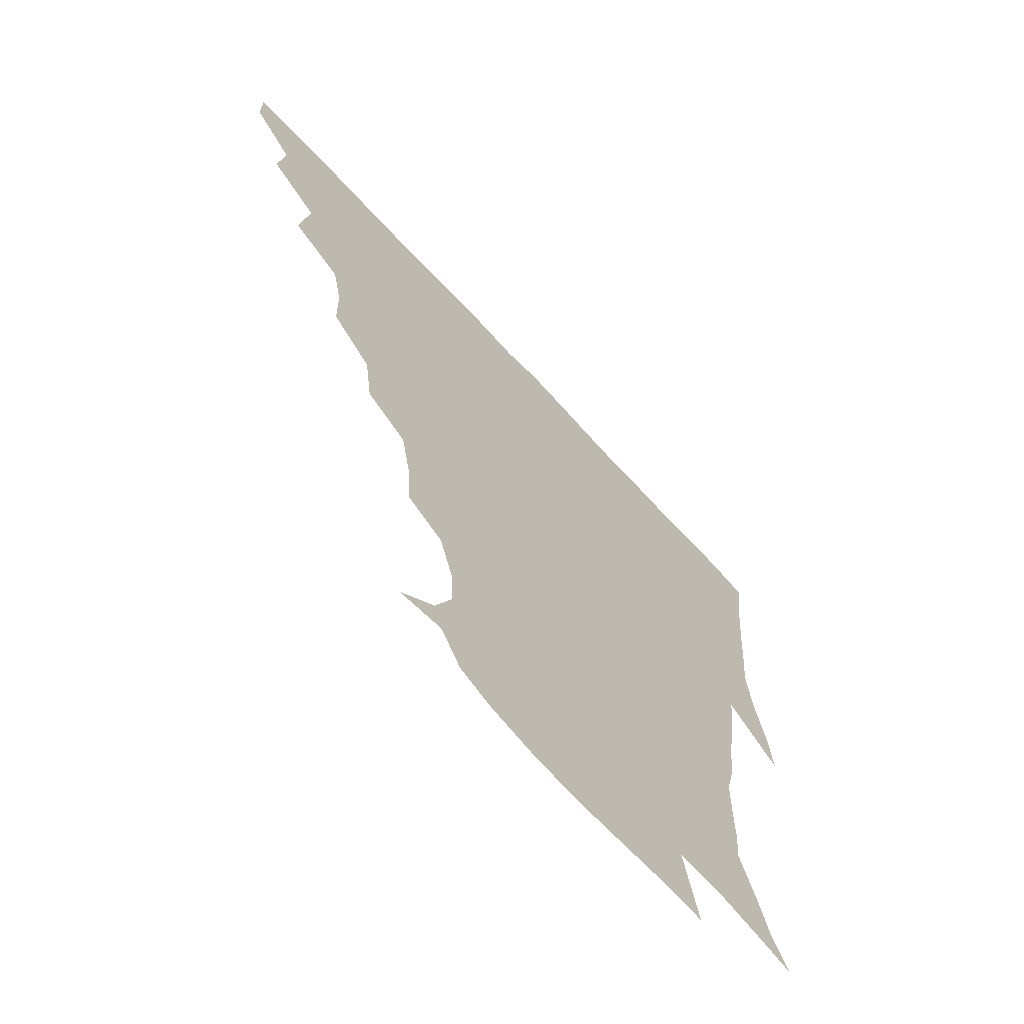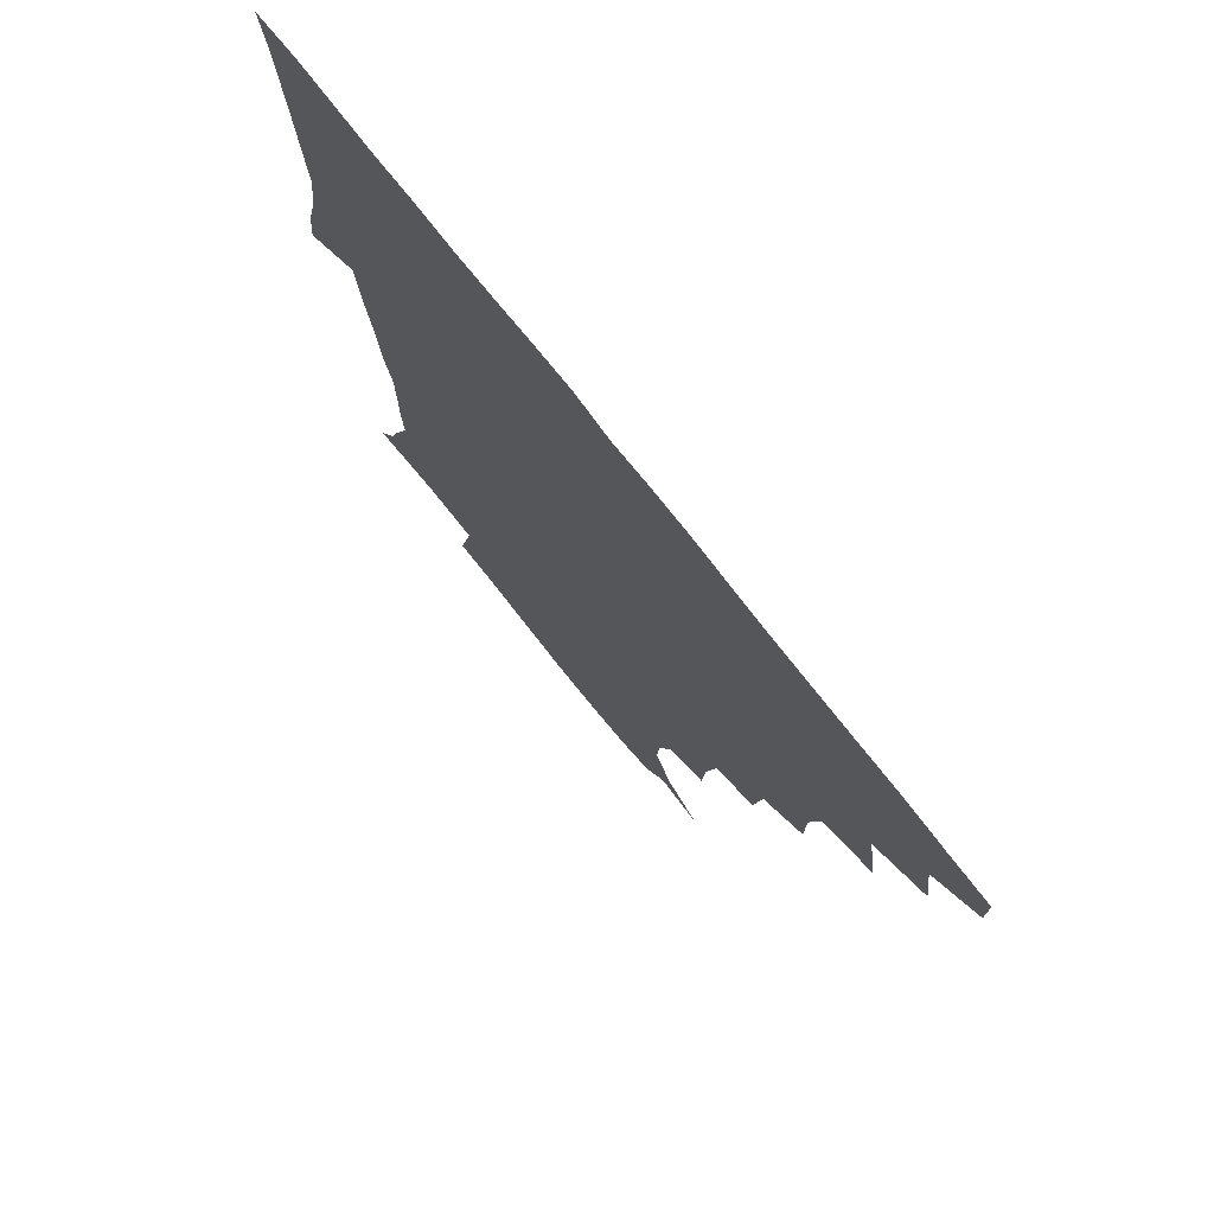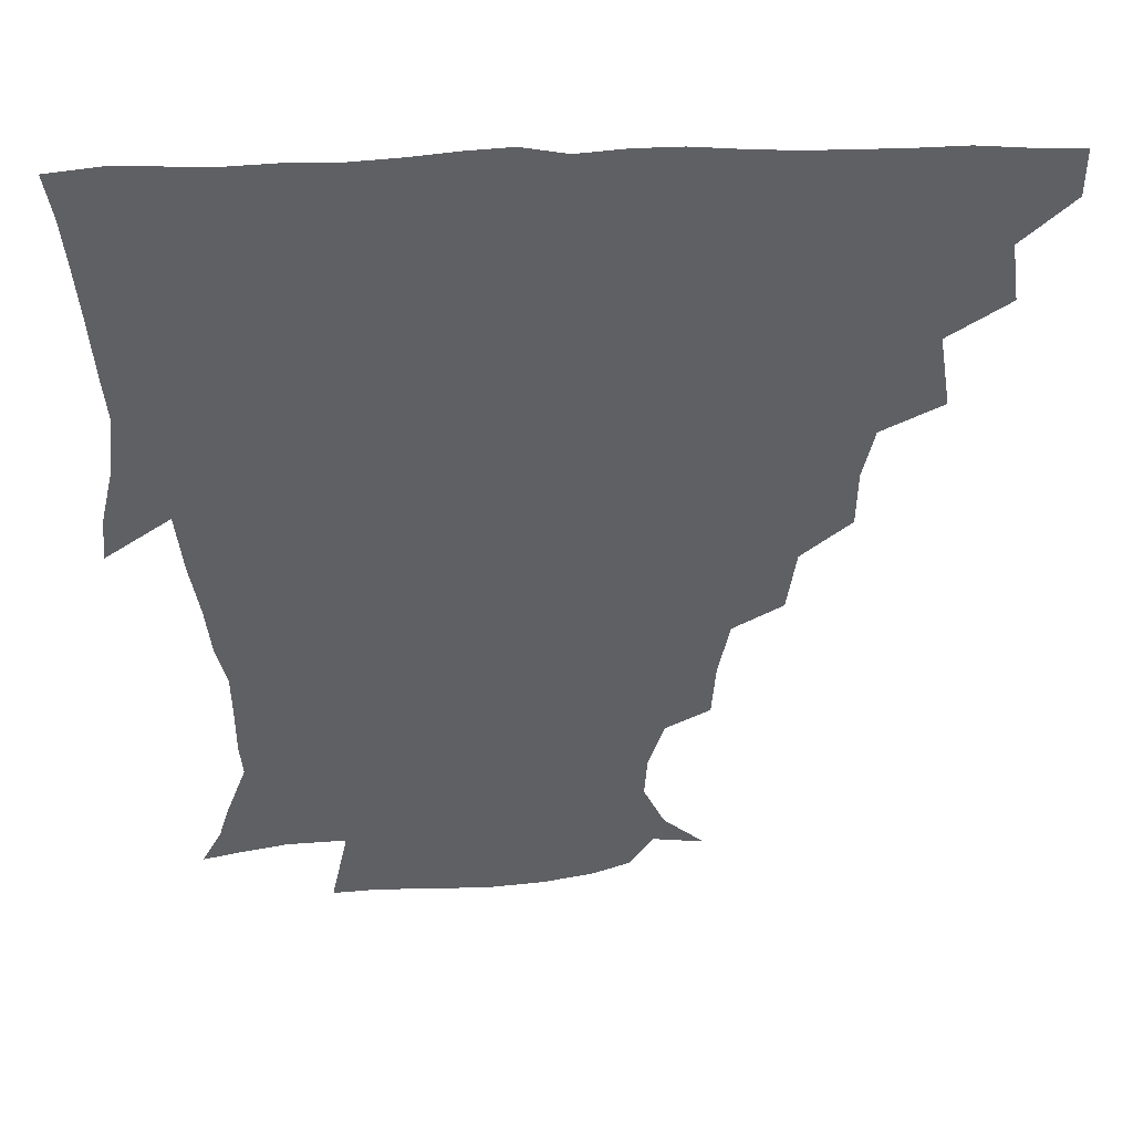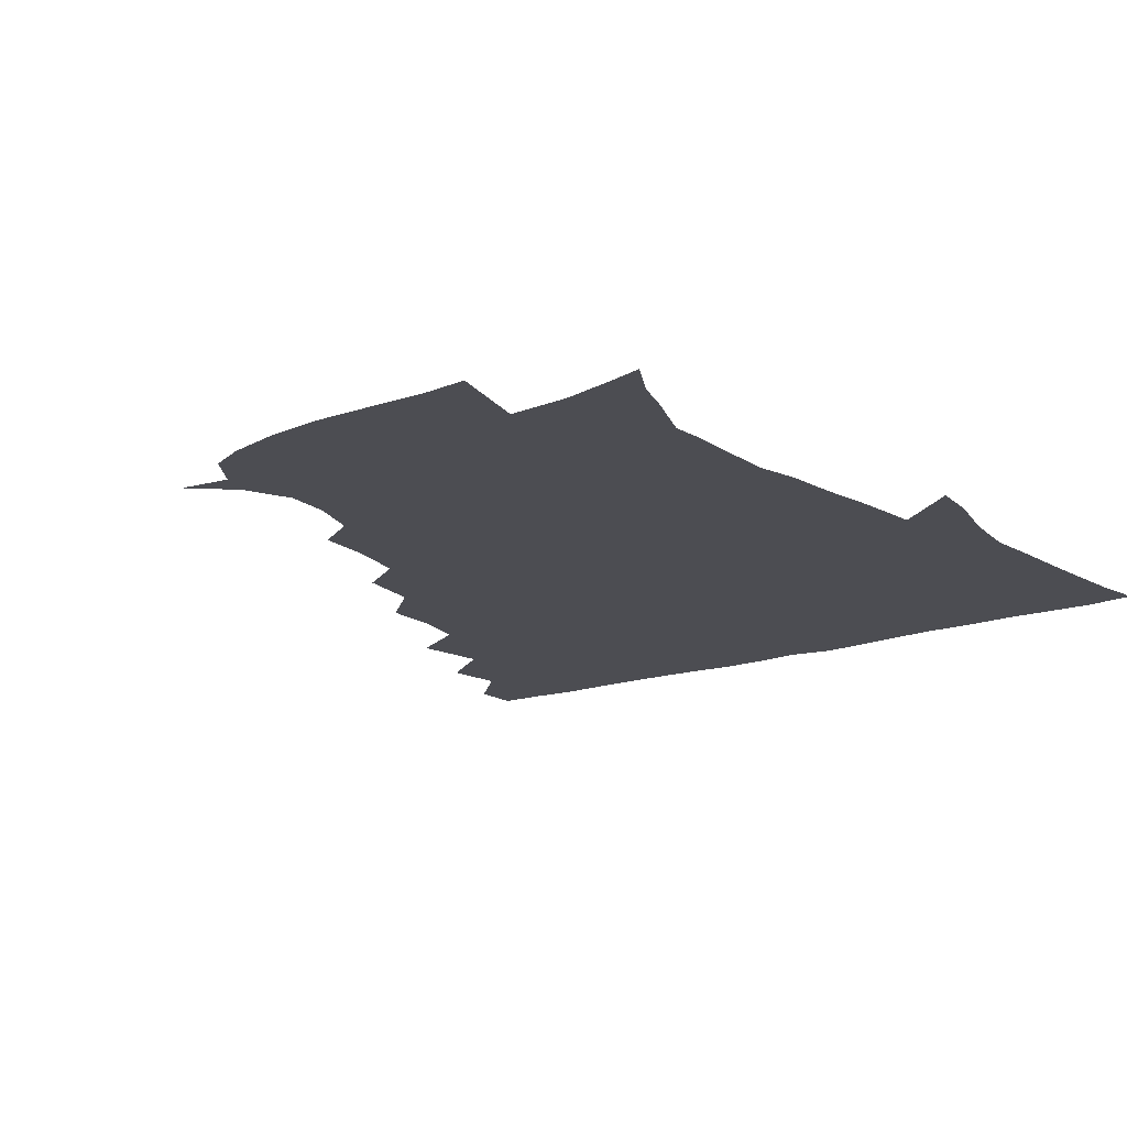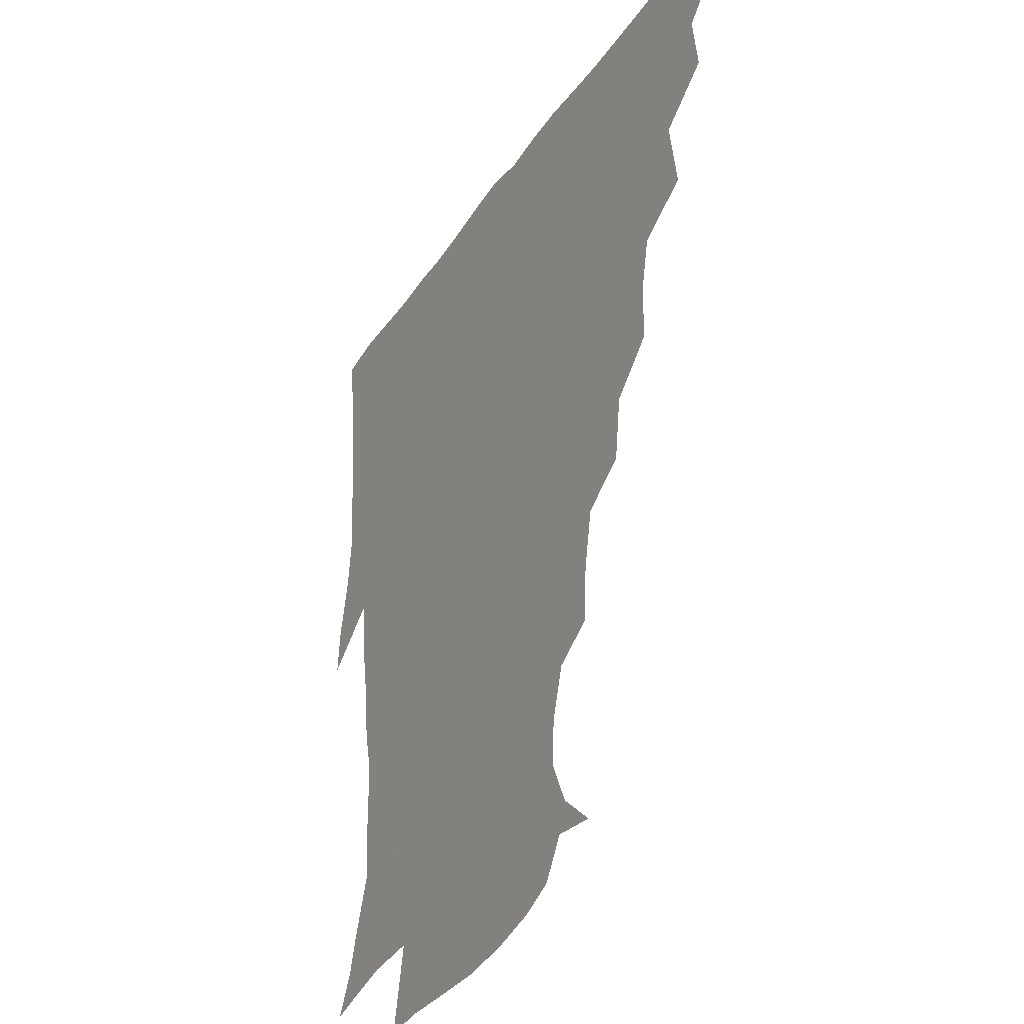
<metadata>
{"format":"obj","ext":"obj","renderer":"f3d","projection":"perspective","resolution":1024,"background":"white","views":[{"elev":-66.4,"azim":-47.6,"up":"+Y"},{"elev":75.1,"azim":-128.0,"up":"+Y"},{"elev":45.1,"azim":177.8,"up":"+Y"},{"elev":-16.4,"azim":35.9,"up":"+Z"},{"elev":-33.6,"azim":-118.6,"up":"+Y"}]}
</metadata>
<code>
v 436.1 419.7 0
v 436.2 435.3 0
v 449.3 385 0
v 452 404.1 0
v 452.6 420.3 0
v 451.6 435.7 0
v 464.3 348 0
v 468.2 371.9 0
v 468.8 390.4 0
v 467.6 405.4 0
v 467.2 420.7 0
v 466.7 436.9 0
v 487.2 302.5 0
v 486.9 321.1 0
v 483.4 337.8 0
v 483.5 358 0
v 484.4 376.1 0
v 484 391.7 0
v 482.8 406.1 0
v 482 421.2 0
v 481.7 436.6 0
v 505.6 268.1 0
v 502.8 288.7 0
v 500.2 306.6 0
v 502.8 332.2 0
v 498.6 344.1 0
v 499.8 362.6 0
v 499 377.2 0
v 498.2 391.7 0
v 497.8 406.3 0
v 497.4 420.7 0
v 496.7 436.5 0
v 526.3 221.6 0
v 525.1 239.8 0
v 521.4 258.5 0
v 518.2 279.5 0
v 516.1 296.4 0
v 515.9 316.4 0
v 515.9 334.5 0
v 513.6 346.8 0
v 514.9 364.3 0
v 513.7 377.8 0
v 513 392 0
v 512.4 406.4 0
v 511.9 421.2 0
v 511.6 436.6 0
v 526.2 156.3 0
v 539.5 168 0
v 546.4 182.7 0
v 545.6 197.3 0
v 540.5 213.5 0
v 538.1 234.4 0
v 535.4 250.1 0
v 533.1 268.1 0
v 531.1 284.1 0
v 530.8 303.4 0
v 529.8 318.2 0
v 529.3 334.3 0
v 529 349.2 0
v 529 364 0
v 528.5 378 0
v 527.4 392.1 0
v 527.2 406.5 0
v 526.7 421.4 0
v 526.4 437.4 0
v 542.9 158.4 0
v 553.9 175.5 0
v 555.6 191.8 0
v 553.3 204.5 0
v 550.9 223.3 0
v 549.8 242.2 0
v 547.6 256.2 0
v 545.7 271 0
v 545.1 288.6 0
v 544.5 305.3 0
v 544.2 320.6 0
v 543.9 335.3 0
v 543.6 349.8 0
v 544.3 365.1 0
v 543.5 378.1 0
v 542.7 392 0
v 542.3 406.5 0
v 541.4 422.4 0
v 540.9 438.6 0
v 550.7 146.2 0
v 559.7 161.6 0
v 565.8 180.6 0
v 565.3 196.8 0
v 565.1 212.1 0
v 562.5 229.4 0
v 562.2 244.9 0
v 560.5 259.4 0
v 559.7 275.9 0
v 559.5 292 0
v 558.6 305.6 0
v 558.2 321.3 0
v 558.4 335.9 0
v 557.9 349.4 0
v 558.1 364.6 0
v 557.7 378 0
v 557.3 391.9 0
v 557.6 405.8 0
v 556.9 420.7 0
v 555.3 438.5 0
v 562.8 141.1 0
v 575.1 165.9 0
v 577.8 183.8 0
v 576.7 197.1 0
v 576.1 217.7 0
v 575.3 229.6 0
v 574.9 245.8 0
v 573.8 260.9 0
v 573.2 276.9 0
v 572.8 292.9 0
v 573.4 308 0
v 572.3 319.8 0
v 572.5 335.8 0
v 572.4 349.8 0
v 572.5 364.2 0
v 572.3 377.9 0
v 572.2 391.9 0
v 572.1 405.9 0
v 571.4 420.8 0
v 570.3 437.1 0
v 579.3 137.3 0
v 588.3 166.8 0
v 589.6 185.3 0
v 590.3 199.4 0
v 588 217 0
v 588.3 229.3 0
v 587.4 247.8 0
v 587.2 263.1 0
v 587.3 277.9 0
v 586.8 292.4 0
v 587 308.8 0
v 587.2 322.5 0
v 587.3 337.2 0
v 587.2 350.6 0
v 587.4 364.4 0
v 587.5 378.2 0
v 587.3 391.9 0
v 586.9 405.9 0
v 585.7 421.6 0
v 584.2 439.8 0
v 597.7 135.3 0
v 601.7 167 0
v 601.8 186.3 0
v 602.2 204 0
v 601.8 217.4 0
v 602 232.3 0
v 600.9 248.4 0
v 600.4 263.2 0
v 600.9 278.3 0
v 600.9 293.5 0
v 601 308.7 0
v 601.3 321.9 0
v 601.4 336.5 0
v 601.5 349.9 0
v 601.8 364.6 0
v 602.2 378.5 0
v 602 392.2 0
v 601.3 406.7 0
v 600.4 421.6 0
v 598.3 438.8 0
v 616.8 135.6 0
v 615.3 166.9 0
v 614.8 186.4 0
v 614.6 201.1 0
v 614.4 217.5 0
v 614.3 234.3 0
v 614.1 250.1 0
v 614.6 262.7 0
v 614.2 278.9 0
v 614.7 293.4 0
v 614.7 308.5 0
v 615.4 323.4 0
v 615.6 336.7 0
v 615.9 350.9 0
v 616.2 364.8 0
v 616.7 378.9 0
v 616.7 392.4 0
v 616.6 406.4 0
v 615.2 421.7 0
v 613.4 437.2 0
v 635 136 0
v 629.8 164.7 0
v 627.7 184.2 0
v 627.1 200.2 0
v 626.6 217.7 0
v 626.6 234 0
v 626.9 247.9 0
v 627.9 263.2 0
v 628 277.3 0
v 628.4 292.2 0
v 628.7 306.7 0
v 628.9 323.1 0
v 629.5 337.3 0
v 629.9 350.7 0
v 630.3 365.3 0
v 630.9 379.1 0
v 631.1 392.7 0
v 631.4 406.6 0
v 631 420.9 0
v 629.2 436.1 0
v 650 134.8 0
v 644.2 162.4 0
v 640.8 182.3 0
v 639.3 199.7 0
v 638.7 216.4 0
v 638.6 232.5 0
v 639.7 245.4 0
v 640.1 262.3 0
v 641.4 276 0
v 642.1 291 0
v 642.7 305.4 0
v 642.3 322.1 0
v 642.7 337.6 0
v 643.8 350.3 0
v 644.4 364.1 0
v 645 379.2 0
v 646.1 393.5 0
v 646.5 406.6 0
v 646.2 420.5 0
v 643.9 436.5 0
v 663.5 161.3 0
v 655.7 179.1 0
v 652.6 195.2 0
v 650.2 213.4 0
v 650.8 228.2 0
v 652 241.8 0
v 652.6 257.6 0
v 654 273.1 0
v 654.8 289.6 0
v 655.7 306.1 0
v 656.4 320.7 0
v 656.3 335.8 0
v 657 350.6 0
v 657.9 364.5 0
v 658.8 379.2 0
v 659.7 393.1 0
v 660.3 406.8 0
v 660.8 420.8 0
v 660.5 435.6 0
v 679.4 157.8 0
v 669.6 176 0
v 664.9 192.1 0
v 662.2 207.4 0
v 662.3 222.4 0
v 663 237.1 0
v 664.5 251.3 0
v 665.8 268.5 0
v 667.2 285.2 0
v 669 301.8 0
v 670.3 318.3 0
v 669.7 333.6 0
v 669.6 349.5 0
v 670.3 365 0
v 672 378.6 0
v 673.2 393.1 0
v 674.4 406.5 0
v 675.2 420.5 0
v 675.4 436.2 0
v 691.7 154.7 0
v 684.9 167.8 0
v 681.4 179.4 0
v 674.5 198.3 0
v 675.4 209.6 0
v 675.4 224.4 0
v 675.5 241 0
v 678.9 254.7 0
v 680.7 272.1 0
v 683.6 290.1 0
v 685.8 311.2 0
v 683.5 328.6 0
v 683.4 343.6 0
v 683.8 359.5 0
v 685 375.6 0
v 686.2 391.6 0
v 688.3 405.8 0
v 689.3 419.8 0
v 690.4 436.6 0
v 707.1 295.8 0
v 705.5 311 0
v 700.9 330.4 0
v 698.6 349.6 0
v 700 366.4 0
v 701.2 384.6 0
v 702.7 403 0
v 704.2 419.2 0
v 706.7 434.6 0
f 4 5 1
f 1 5 2
f 5 6 2
f 8 9 3
f 3 9 4
f 9 10 4
f 4 10 5
f 10 11 5
f 5 11 6
f 11 12 6
f 15 16 7
f 7 16 8
f 16 17 8
f 8 17 9
f 17 18 9
f 9 18 10
f 18 19 10
f 10 19 11
f 19 20 11
f 11 20 12
f 20 21 12
f 23 24 13
f 13 24 14
f 24 25 14
f 14 25 15
f 25 26 15
f 15 26 16
f 26 27 16
f 16 27 17
f 27 28 17
f 17 28 18
f 28 29 18
f 18 29 19
f 29 30 19
f 19 30 20
f 30 31 20
f 20 31 21
f 31 32 21
f 35 36 22
f 22 36 23
f 36 37 23
f 23 37 24
f 37 38 24
f 24 38 25
f 38 39 25
f 25 39 26
f 39 40 26
f 26 40 27
f 40 41 27
f 27 41 28
f 41 42 28
f 28 42 29
f 42 43 29
f 29 43 30
f 43 44 30
f 30 44 31
f 44 45 31
f 31 45 32
f 45 46 32
f 51 52 33
f 33 52 34
f 52 53 34
f 34 53 35
f 53 54 35
f 35 54 36
f 54 55 36
f 36 55 37
f 55 56 37
f 37 56 38
f 56 57 38
f 38 57 39
f 57 58 39
f 39 58 40
f 58 59 40
f 40 59 41
f 59 60 41
f 41 60 42
f 60 61 42
f 42 61 43
f 61 62 43
f 43 62 44
f 62 63 44
f 44 63 45
f 63 64 45
f 45 64 46
f 64 65 46
f 47 66 48
f 66 67 48
f 48 67 49
f 67 68 49
f 49 68 50
f 68 69 50
f 50 69 51
f 69 70 51
f 51 70 52
f 70 71 52
f 52 71 53
f 71 72 53
f 53 72 54
f 72 73 54
f 54 73 55
f 73 74 55
f 55 74 56
f 74 75 56
f 56 75 57
f 75 76 57
f 57 76 58
f 76 77 58
f 58 77 59
f 77 78 59
f 59 78 60
f 78 79 60
f 60 79 61
f 79 80 61
f 61 80 62
f 80 81 62
f 62 81 63
f 81 82 63
f 63 82 64
f 82 83 64
f 64 83 65
f 83 84 65
f 85 86 66
f 66 86 67
f 86 87 67
f 67 87 68
f 87 88 68
f 68 88 69
f 88 89 69
f 69 89 70
f 89 90 70
f 70 90 71
f 90 91 71
f 71 91 72
f 91 92 72
f 72 92 73
f 92 93 73
f 73 93 74
f 93 94 74
f 74 94 75
f 94 95 75
f 75 95 76
f 95 96 76
f 76 96 77
f 96 97 77
f 77 97 78
f 97 98 78
f 78 98 79
f 98 99 79
f 79 99 80
f 99 100 80
f 80 100 81
f 100 101 81
f 81 101 82
f 101 102 82
f 82 102 83
f 102 103 83
f 83 103 84
f 103 104 84
f 85 105 86
f 105 106 86
f 86 106 87
f 106 107 87
f 87 107 88
f 107 108 88
f 88 108 89
f 108 109 89
f 89 109 90
f 109 110 90
f 90 110 91
f 110 111 91
f 91 111 92
f 111 112 92
f 92 112 93
f 112 113 93
f 93 113 94
f 113 114 94
f 94 114 95
f 114 115 95
f 95 115 96
f 115 116 96
f 96 116 97
f 116 117 97
f 97 117 98
f 117 118 98
f 98 118 99
f 118 119 99
f 99 119 100
f 119 120 100
f 100 120 101
f 120 121 101
f 101 121 102
f 121 122 102
f 102 122 103
f 122 123 103
f 103 123 104
f 123 124 104
f 105 125 106
f 125 126 106
f 106 126 107
f 126 127 107
f 107 127 108
f 127 128 108
f 108 128 109
f 128 129 109
f 109 129 110
f 129 130 110
f 110 130 111
f 130 131 111
f 111 131 112
f 131 132 112
f 112 132 113
f 132 133 113
f 113 133 114
f 133 134 114
f 114 134 115
f 134 135 115
f 115 135 116
f 135 136 116
f 116 136 117
f 136 137 117
f 117 137 118
f 137 138 118
f 118 138 119
f 138 139 119
f 119 139 120
f 139 140 120
f 120 140 121
f 140 141 121
f 121 141 122
f 141 142 122
f 122 142 123
f 142 143 123
f 123 143 124
f 143 144 124
f 125 145 126
f 145 146 126
f 126 146 127
f 146 147 127
f 127 147 128
f 147 148 128
f 128 148 129
f 148 149 129
f 129 149 130
f 149 150 130
f 130 150 131
f 150 151 131
f 131 151 132
f 151 152 132
f 132 152 133
f 152 153 133
f 133 153 134
f 153 154 134
f 134 154 135
f 154 155 135
f 135 155 136
f 155 156 136
f 136 156 137
f 156 157 137
f 137 157 138
f 157 158 138
f 138 158 139
f 158 159 139
f 139 159 140
f 159 160 140
f 140 160 141
f 160 161 141
f 141 161 142
f 161 162 142
f 142 162 143
f 162 163 143
f 143 163 144
f 163 164 144
f 145 165 146
f 165 166 146
f 146 166 147
f 166 167 147
f 147 167 148
f 167 168 148
f 148 168 149
f 168 169 149
f 149 169 150
f 169 170 150
f 150 170 151
f 170 171 151
f 151 171 152
f 171 172 152
f 152 172 153
f 172 173 153
f 153 173 154
f 173 174 154
f 154 174 155
f 174 175 155
f 155 175 156
f 175 176 156
f 156 176 157
f 176 177 157
f 157 177 158
f 177 178 158
f 158 178 159
f 178 179 159
f 159 179 160
f 179 180 160
f 160 180 161
f 180 181 161
f 161 181 162
f 181 182 162
f 162 182 163
f 182 183 163
f 163 183 164
f 183 184 164
f 165 185 166
f 185 186 166
f 166 186 167
f 186 187 167
f 167 187 168
f 187 188 168
f 168 188 169
f 188 189 169
f 169 189 170
f 189 190 170
f 170 190 171
f 190 191 171
f 171 191 172
f 191 192 172
f 172 192 173
f 192 193 173
f 173 193 174
f 193 194 174
f 174 194 175
f 194 195 175
f 175 195 176
f 195 196 176
f 176 196 177
f 196 197 177
f 177 197 178
f 197 198 178
f 178 198 179
f 198 199 179
f 179 199 180
f 199 200 180
f 180 200 181
f 200 201 181
f 181 201 182
f 201 202 182
f 182 202 183
f 202 203 183
f 183 203 184
f 203 204 184
f 185 205 186
f 205 206 186
f 186 206 187
f 206 207 187
f 187 207 188
f 207 208 188
f 188 208 189
f 208 209 189
f 189 209 190
f 209 210 190
f 190 210 191
f 210 211 191
f 191 211 192
f 211 212 192
f 192 212 193
f 212 213 193
f 193 213 194
f 213 214 194
f 194 214 195
f 214 215 195
f 195 215 196
f 215 216 196
f 196 216 197
f 216 217 197
f 197 217 198
f 217 218 198
f 198 218 199
f 218 219 199
f 199 219 200
f 219 220 200
f 200 220 201
f 220 221 201
f 201 221 202
f 221 222 202
f 202 222 203
f 222 223 203
f 203 223 204
f 223 224 204
f 206 225 207
f 225 226 207
f 207 226 208
f 226 227 208
f 208 227 209
f 227 228 209
f 209 228 210
f 228 229 210
f 210 229 211
f 229 230 211
f 211 230 212
f 230 231 212
f 212 231 213
f 231 232 213
f 213 232 214
f 232 233 214
f 214 233 215
f 233 234 215
f 215 234 216
f 234 235 216
f 216 235 217
f 235 236 217
f 217 236 218
f 236 237 218
f 218 237 219
f 237 238 219
f 219 238 220
f 238 239 220
f 220 239 221
f 239 240 221
f 221 240 222
f 240 241 222
f 222 241 223
f 241 242 223
f 223 242 224
f 242 243 224
f 225 244 226
f 244 245 226
f 226 245 227
f 245 246 227
f 227 246 228
f 246 247 228
f 228 247 229
f 247 248 229
f 229 248 230
f 248 249 230
f 230 249 231
f 249 250 231
f 231 250 232
f 250 251 232
f 232 251 233
f 251 252 233
f 233 252 234
f 252 253 234
f 234 253 235
f 253 254 235
f 235 254 236
f 254 255 236
f 236 255 237
f 255 256 237
f 237 256 238
f 256 257 238
f 238 257 239
f 257 258 239
f 239 258 240
f 258 259 240
f 240 259 241
f 259 260 241
f 241 260 242
f 260 261 242
f 242 261 243
f 261 262 243
f 244 263 245
f 263 264 245
f 245 264 246
f 264 265 246
f 246 265 247
f 265 266 247
f 247 266 248
f 266 267 248
f 248 267 249
f 267 268 249
f 249 268 250
f 268 269 250
f 250 269 251
f 269 270 251
f 251 270 252
f 270 271 252
f 252 271 253
f 271 272 253
f 253 272 254
f 272 273 254
f 254 273 255
f 273 274 255
f 255 274 256
f 274 275 256
f 256 275 257
f 275 276 257
f 257 276 258
f 276 277 258
f 258 277 259
f 277 278 259
f 259 278 260
f 278 279 260
f 260 279 261
f 279 280 261
f 261 280 262
f 280 281 262
f 273 282 274
f 282 283 274
f 274 283 275
f 283 284 275
f 275 284 276
f 284 285 276
f 276 285 277
f 285 286 277
f 277 286 278
f 286 287 278
f 278 287 279
f 287 288 279
f 279 288 280
f 288 289 280
f 280 289 281
f 289 290 281

</code>
